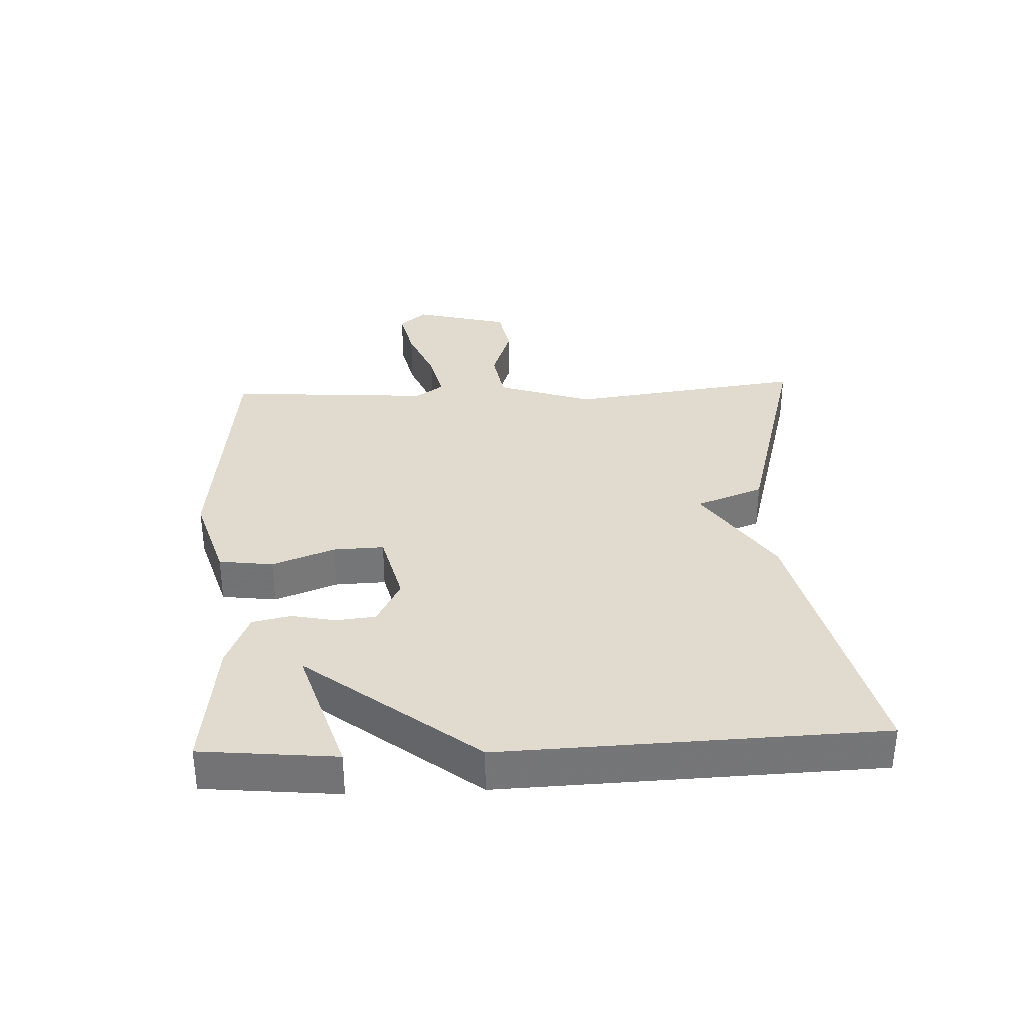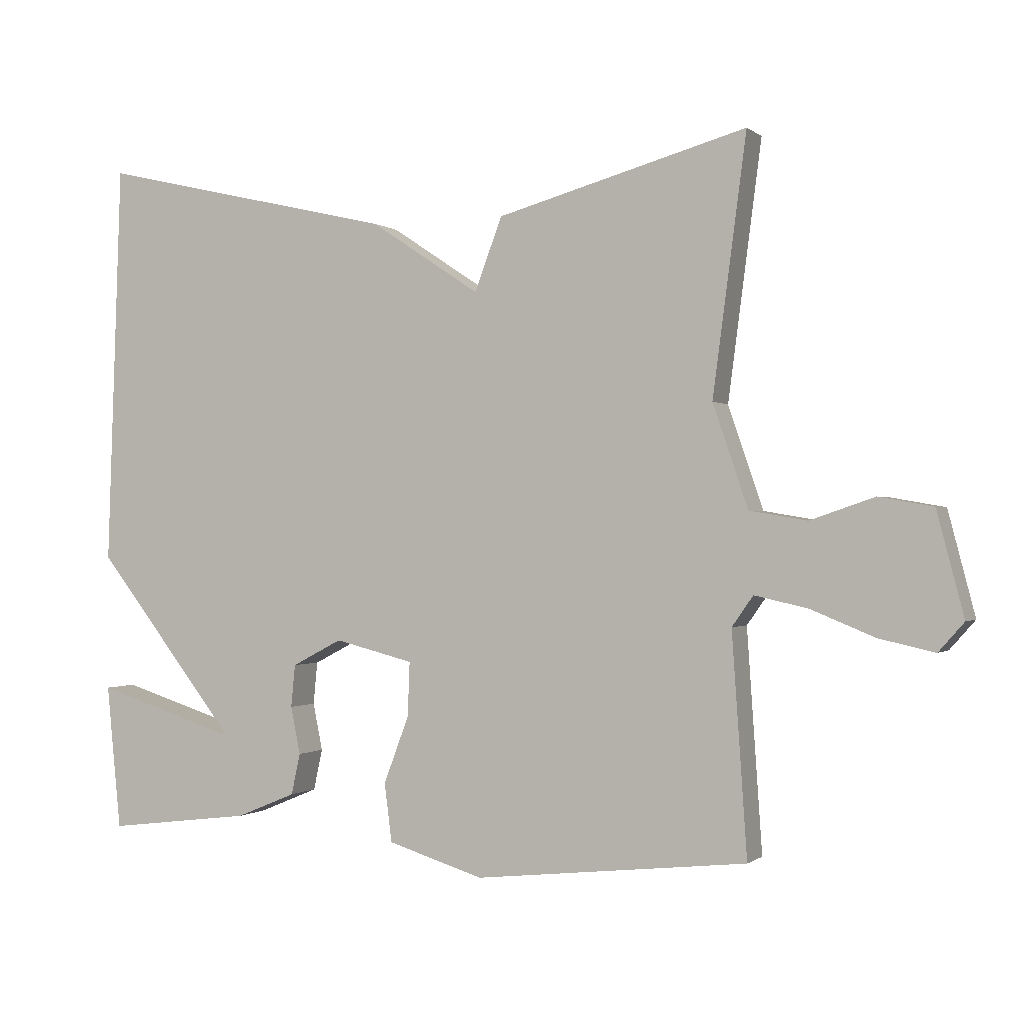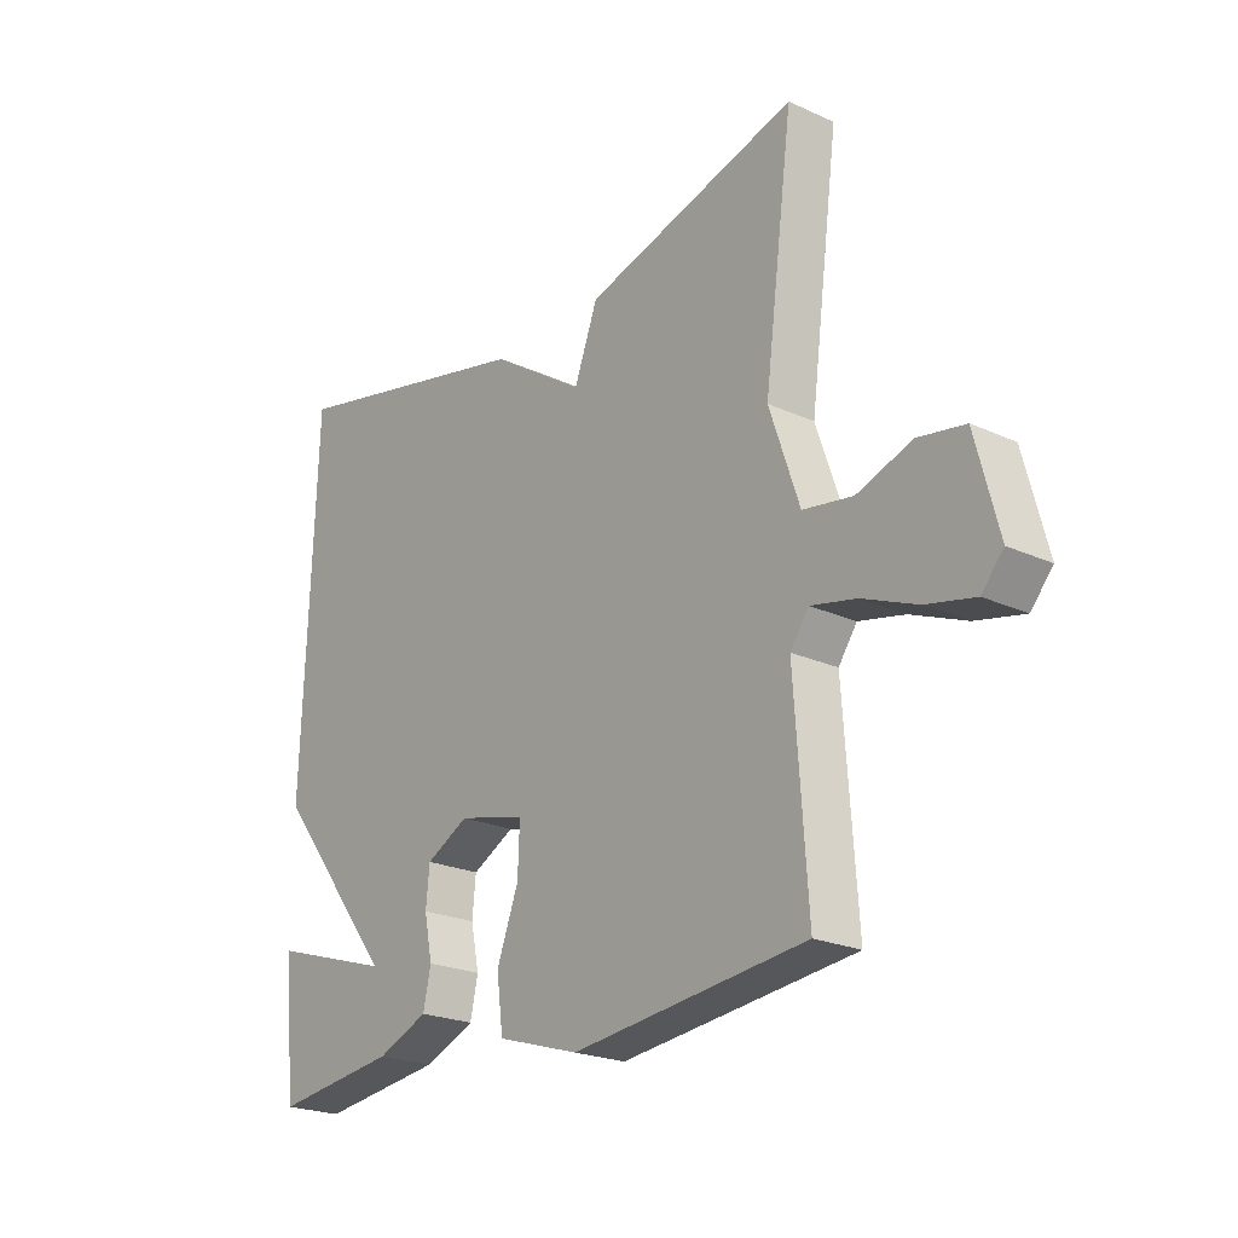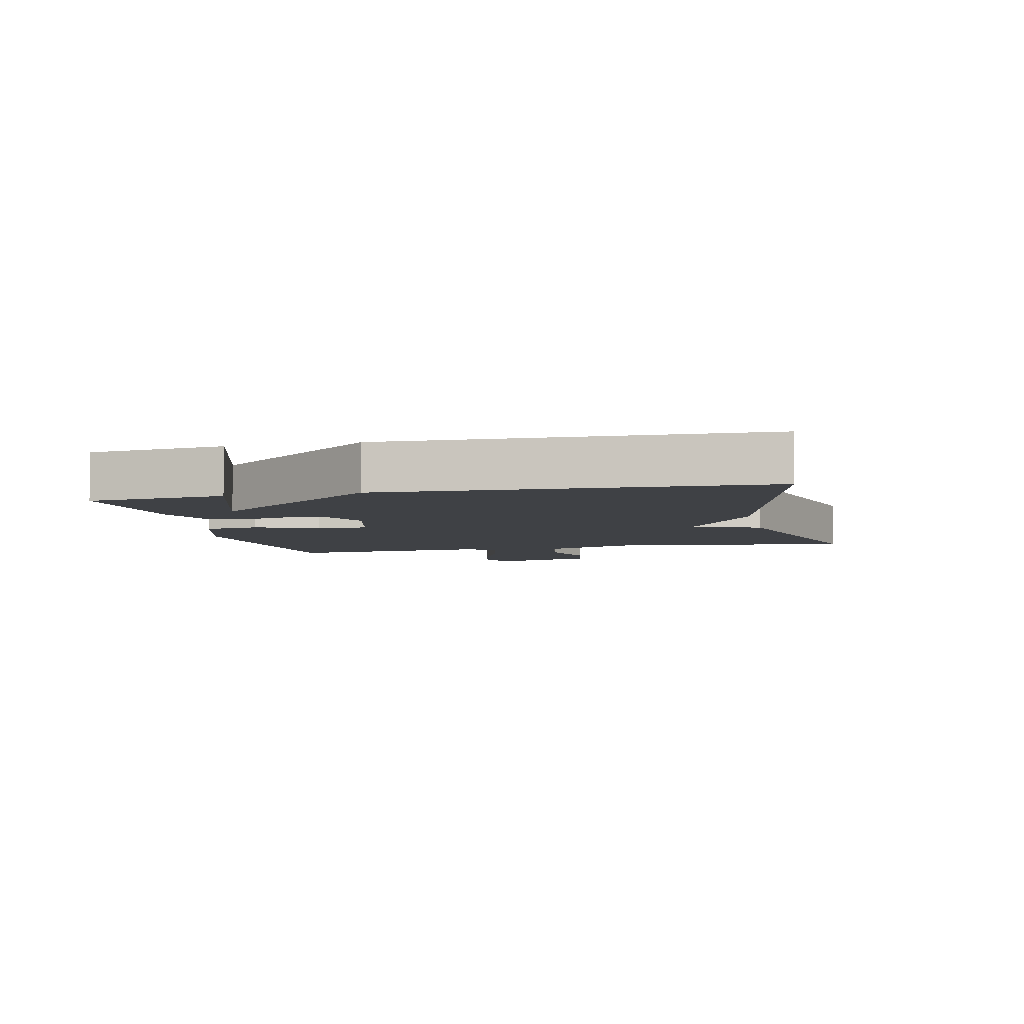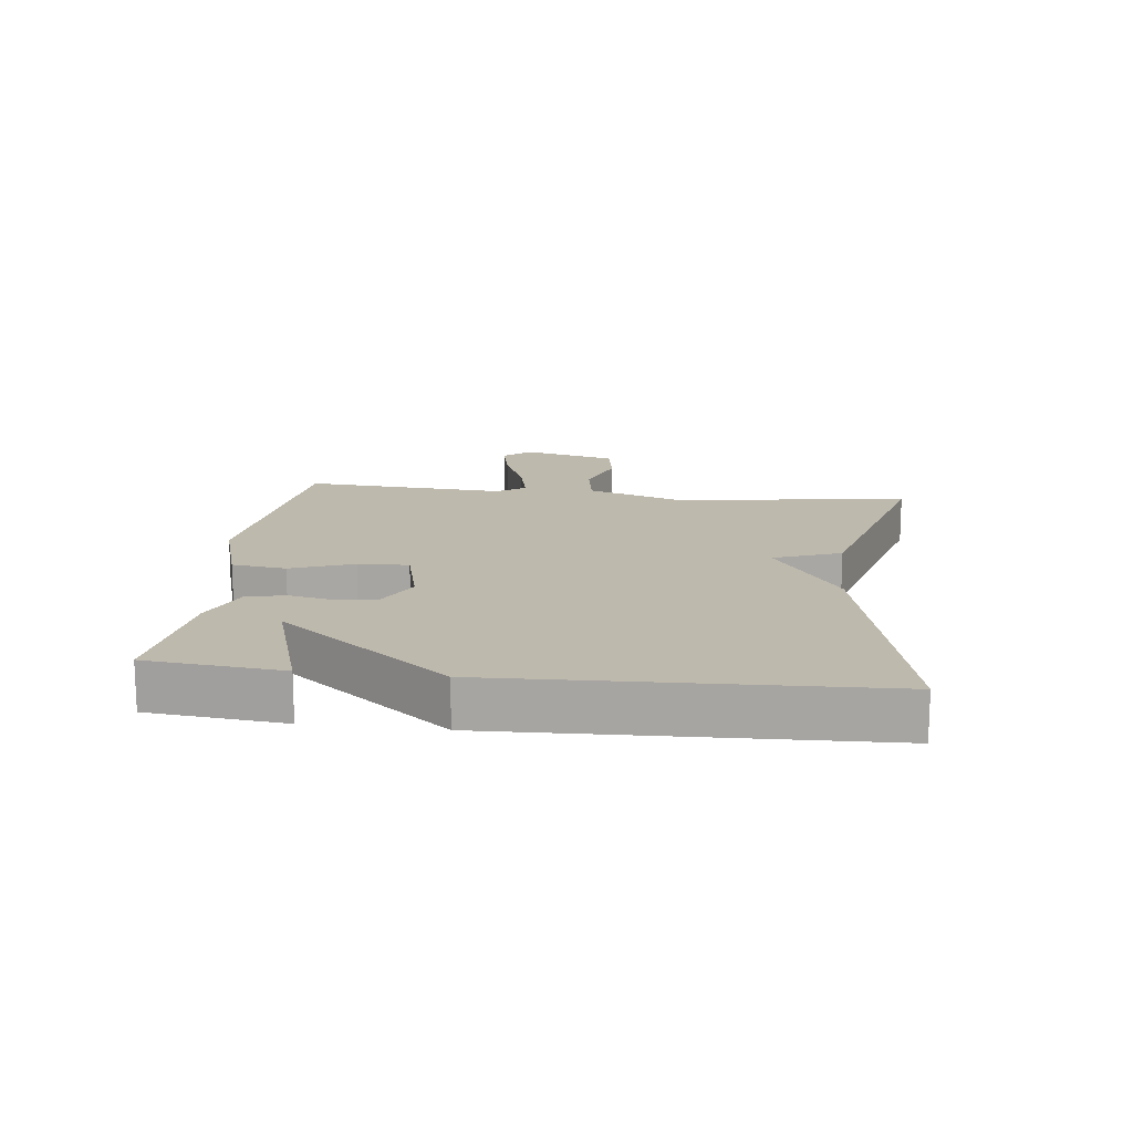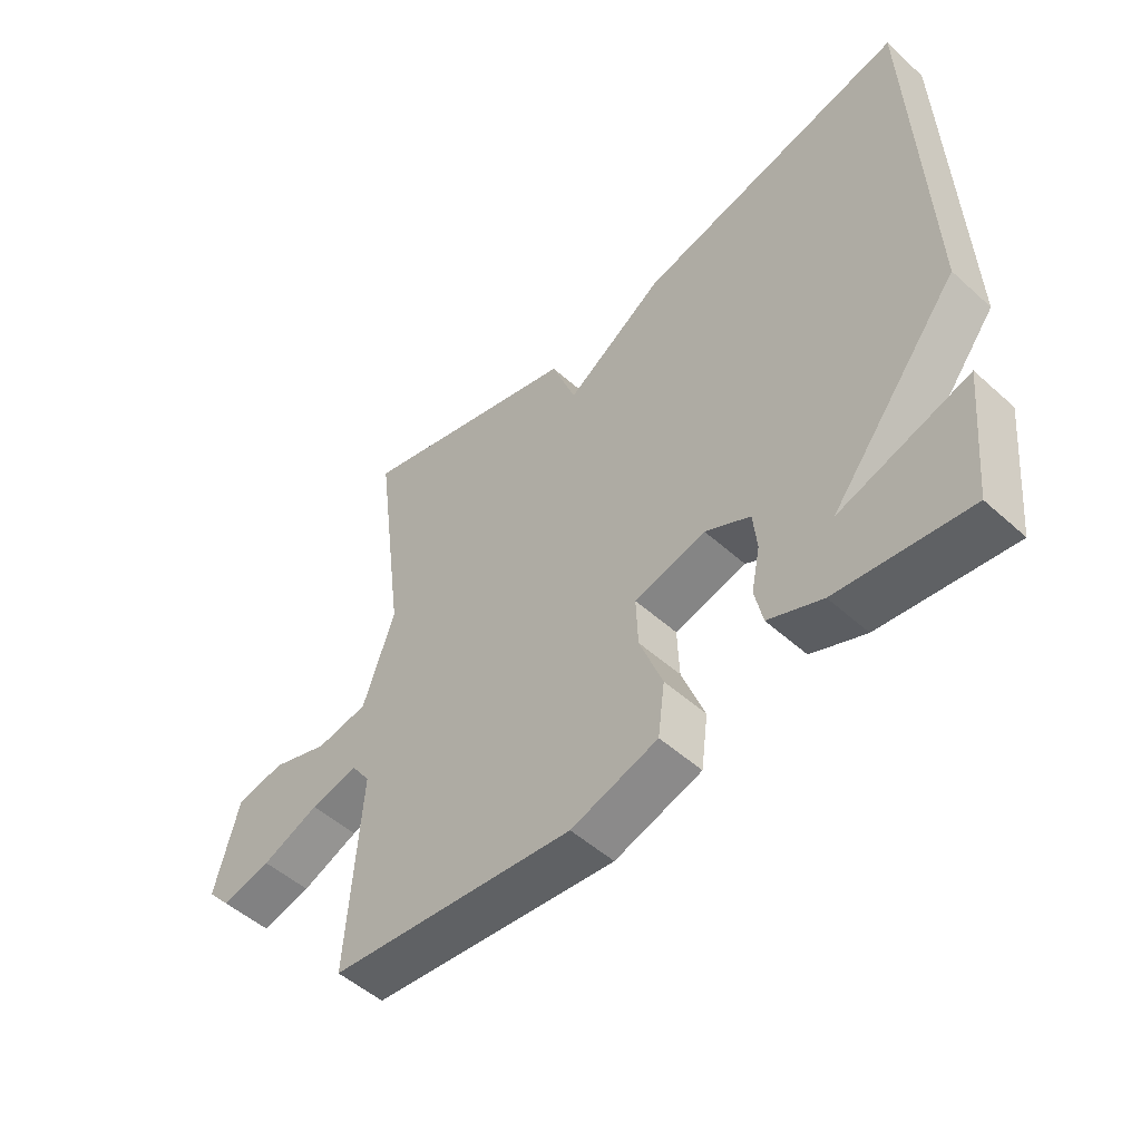
<metadata>
{"format":"obj","ext":"obj","renderer":"f3d","projection":"perspective","resolution":1024,"background":"white","views":[{"elev":33.7,"azim":-92.6,"up":"+Y"},{"elev":-0.5,"azim":23.1,"up":"+Z"},{"elev":-22.5,"azim":51.8,"up":"+Z"},{"elev":-5.6,"azim":-77.6,"up":"+Y"},{"elev":15.3,"azim":-83.3,"up":"+Y"},{"elev":-51.0,"azim":-134.4,"up":"+Z"}]}
</metadata>
<code>
v -0.5 0.07 0.5
v -0.064 0.07 0.399
v 0.096 0.07 0.293
v 0.136 0.07 0.399
v 0.5 0.07 0.5
v 0.451 0.07 0.128
v 0.502 0.07 -0.021
v 0.586 0.07 -0.035
v 0.679 0.07 -0.003
v 0.758 0.07 -0.017
v 0.797 0.07 -0.167
v 0.76 0.07 -0.209
v 0.679 0.07 -0.191
v 0.586 0.07 -0.153
v 0.509 0.07 -0.136
v 0.478 0.07 -0.18
v 0.5 0.07 -0.5
v 0.103 0.07 -0.543
v -0.037 0.07 -0.5
v -0.048 0.07 -0.415
v -0.011 0.07 -0.317
v -0.008 0.07 -0.238
v -0.123 0.07 -0.209
v -0.196 0.07 -0.247
v -0.202 0.07 -0.309
v -0.188 0.07 -0.378
v -0.201 0.07 -0.438
v -0.288 0.07 -0.474
v -0.5 0.07 -0.5
v -0.521 0.07 -0.289
v -0.312 0.07 -0.355
v -0.521 0.07 -0.089
v -0.5 0 0.5
v -0.064 0 0.399
v 0.096 0 0.293
v 0.136 0 0.399
v 0.5 0 0.5
v 0.451 0 0.128
v 0.502 0 -0.021
v 0.586 0 -0.035
v 0.679 0 -0.003
v 0.758 0 -0.017
v 0.797 0 -0.167
v 0.76 0 -0.209
v 0.679 0 -0.191
v 0.586 0 -0.153
v 0.509 0 -0.136
v 0.478 0 -0.18
v 0.5 0 -0.5
v 0.103 0 -0.543
v -0.037 0 -0.5
v -0.048 0 -0.415
v -0.011 0 -0.317
v -0.008 0 -0.238
v -0.123 0 -0.209
v -0.196 0 -0.247
v -0.202 0 -0.309
v -0.188 0 -0.378
v -0.201 0 -0.438
v -0.288 0 -0.474
v -0.5 0 -0.5
v -0.521 0 -0.289
v -0.312 0 -0.355
v -0.521 0 -0.089
f 1 2 3
f 32 1 3
f 31 32 3
f 29 30 31
f 28 29 31
f 27 28 31
f 25 26 27 31
f 24 25 31
f 24 31 3
f 23 24 3
f 22 23 3
f 4 5 6
f 3 4 6
f 22 3 6
f 21 22 6
f 20 21 6
f 19 20 6
f 18 19 6
f 17 18 6
f 16 17 6
f 15 16 6 7
f 14 15 7 8
f 12 13 14
f 11 12 14
f 10 11 14
f 9 10 14
f 8 9 14
f 35 34 33
f 35 33 64
f 35 64 63
f 63 62 61
f 63 61 60
f 63 60 59
f 63 59 58 57
f 63 57 56
f 35 63 56
f 35 56 55
f 35 55 54
f 38 37 36
f 38 36 35
f 38 35 54
f 38 54 53
f 38 53 52
f 38 52 51
f 38 51 50
f 38 50 49
f 38 49 48
f 39 38 48 47
f 40 39 47 46
f 46 45 44
f 46 44 43
f 46 43 42
f 46 42 41
f 46 41 40
f 1 33 34 2
f 2 34 35 3
f 3 35 36 4
f 4 36 37 5
f 5 37 38 6
f 6 38 39 7
f 7 39 40 8
f 8 40 41 9
f 9 41 42 10
f 10 42 43 11
f 11 43 44 12
f 12 44 45 13
f 13 45 46 14
f 14 46 47 15
f 15 47 48 16
f 16 48 49 17
f 17 49 50 18
f 18 50 51 19
f 19 51 52 20
f 20 52 53 21
f 21 53 54 22
f 22 54 55 23
f 23 55 56 24
f 24 56 57 25
f 25 57 58 26
f 26 58 59 27
f 27 59 60 28
f 28 60 61 29
f 29 61 62 30
f 30 62 63 31
f 31 63 64 32
f 32 64 33 1

</code>
